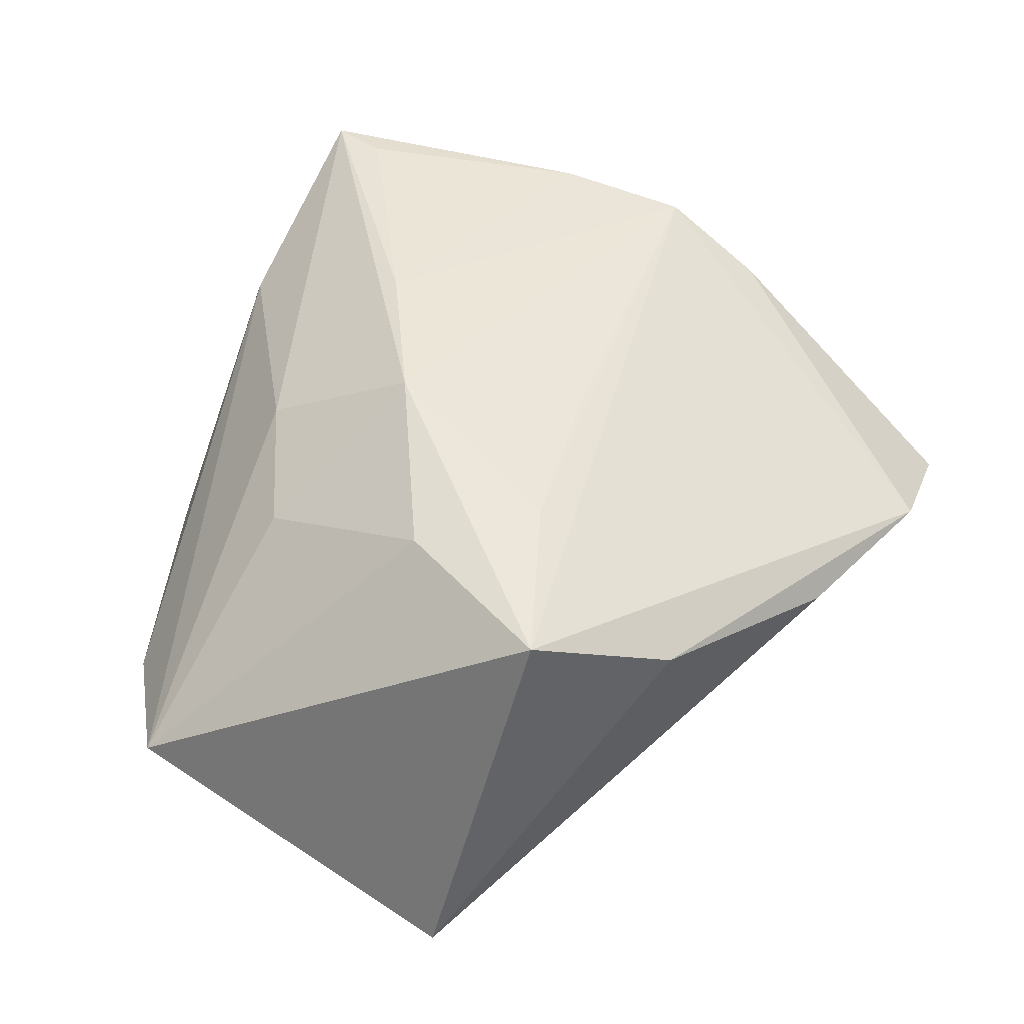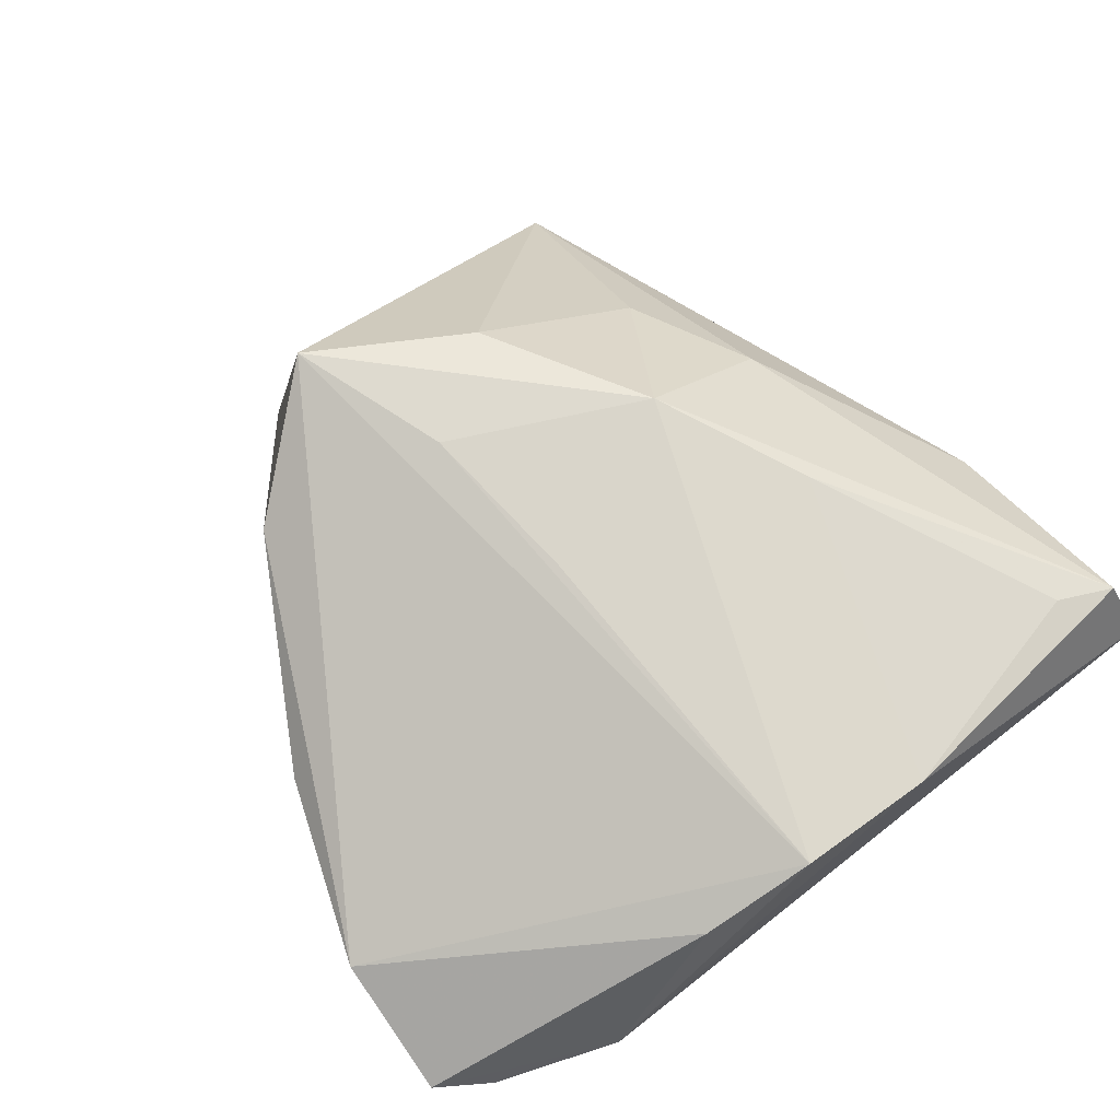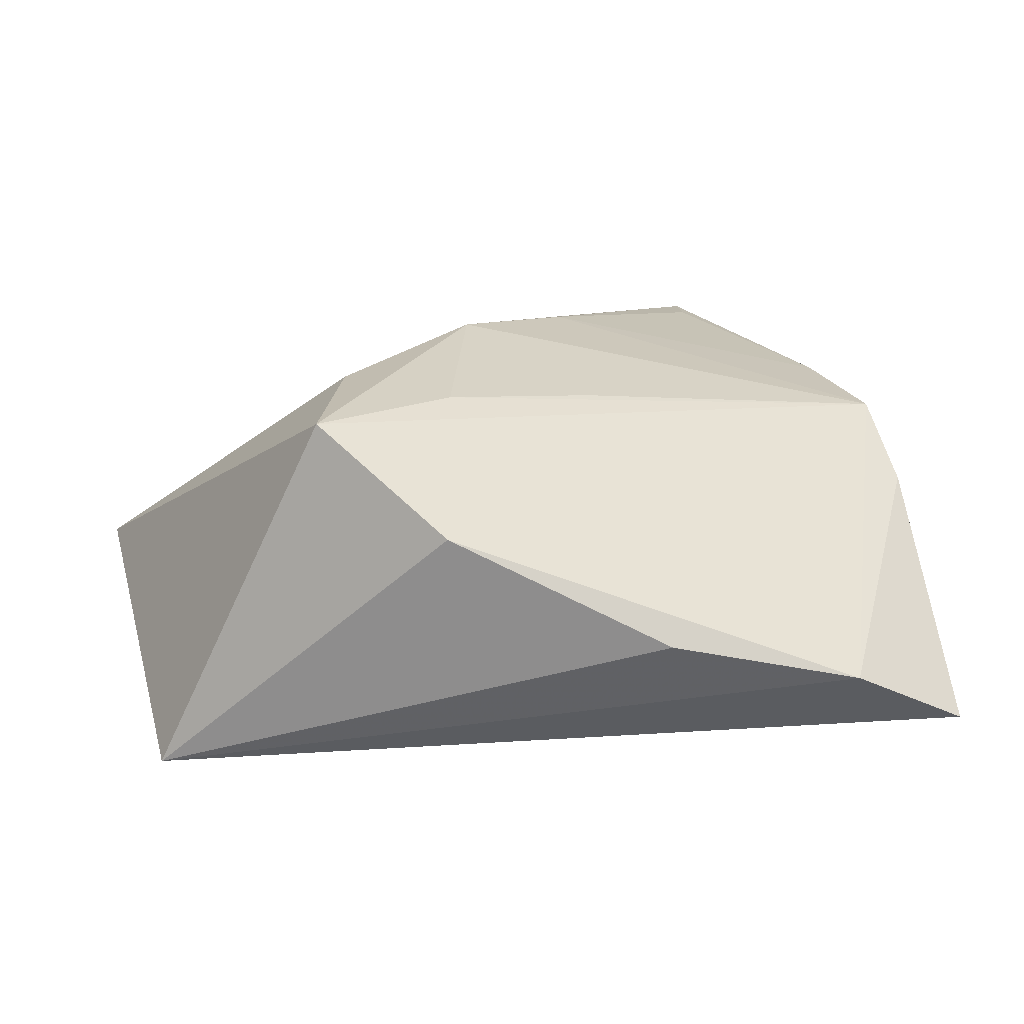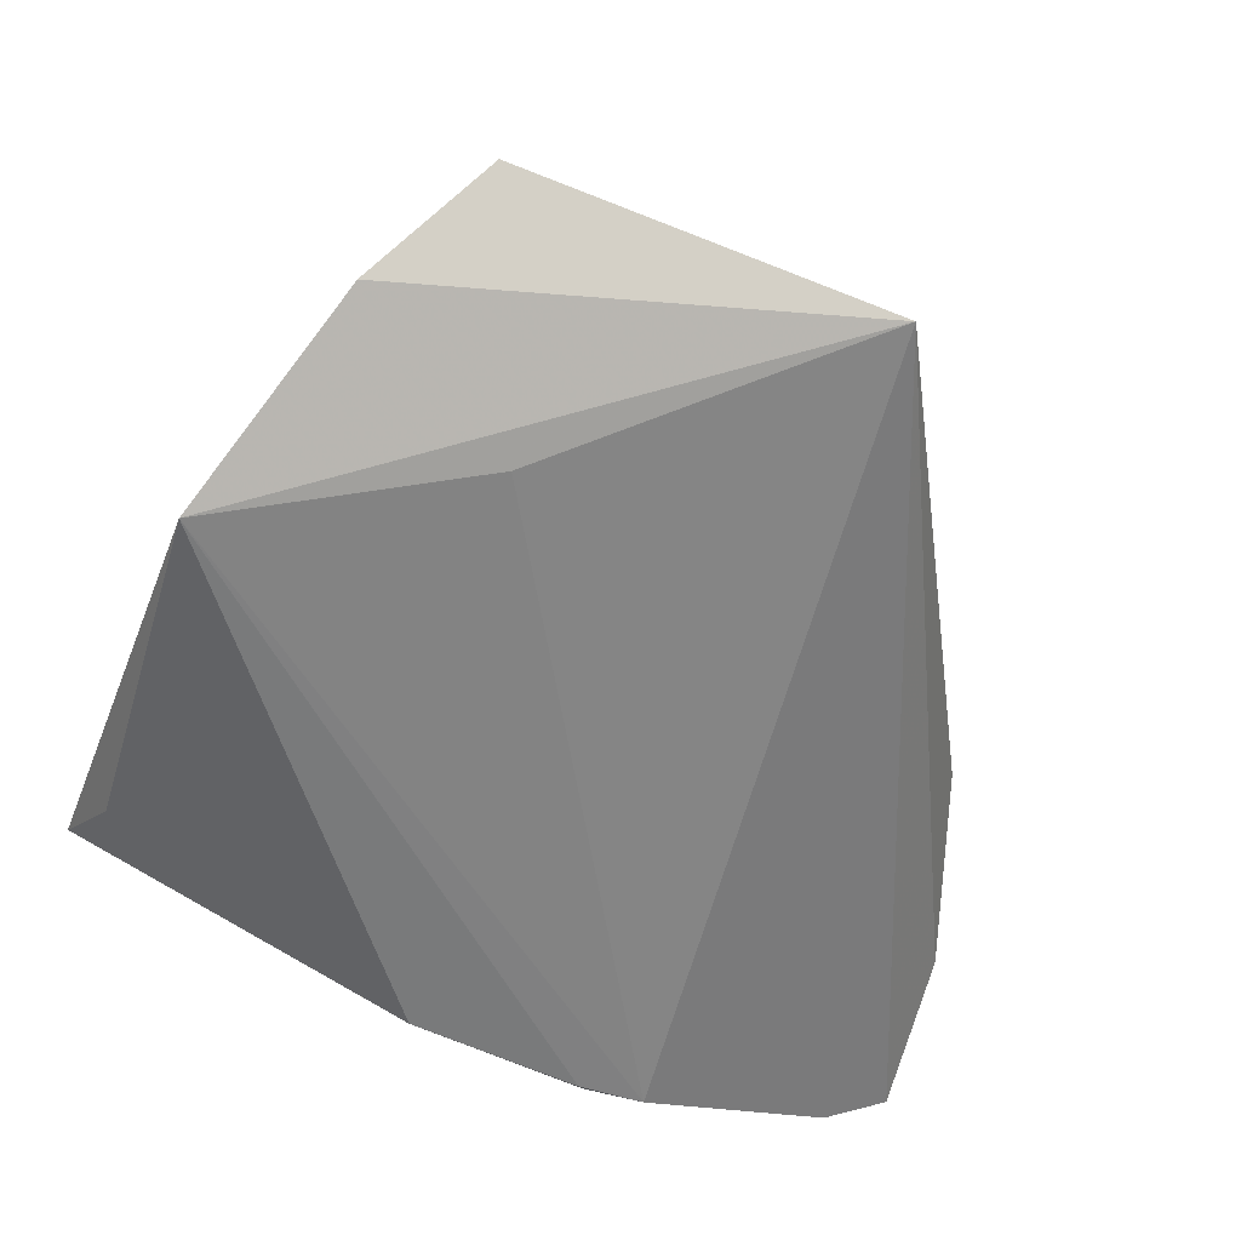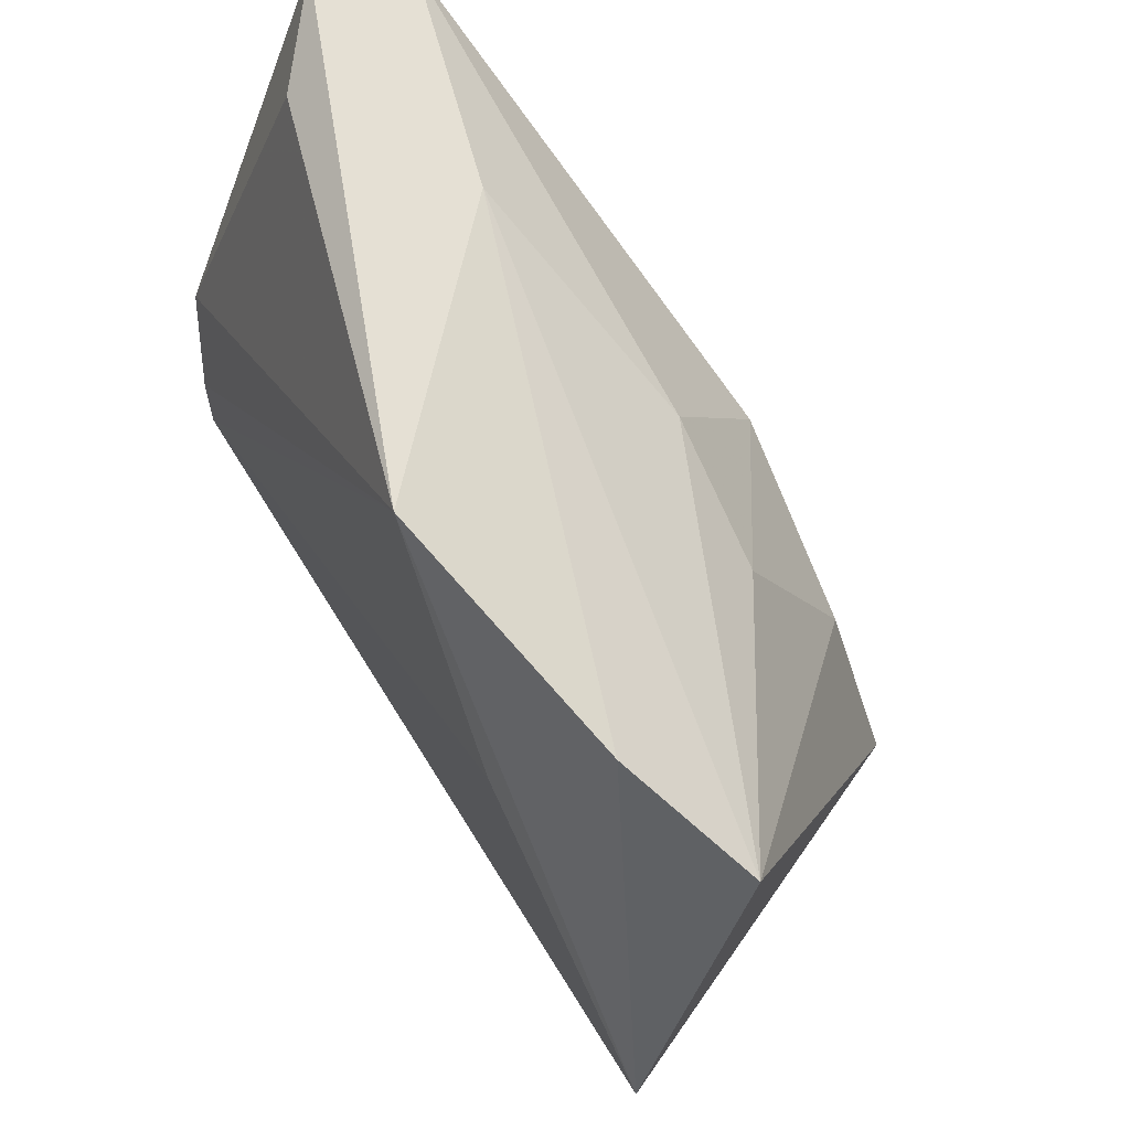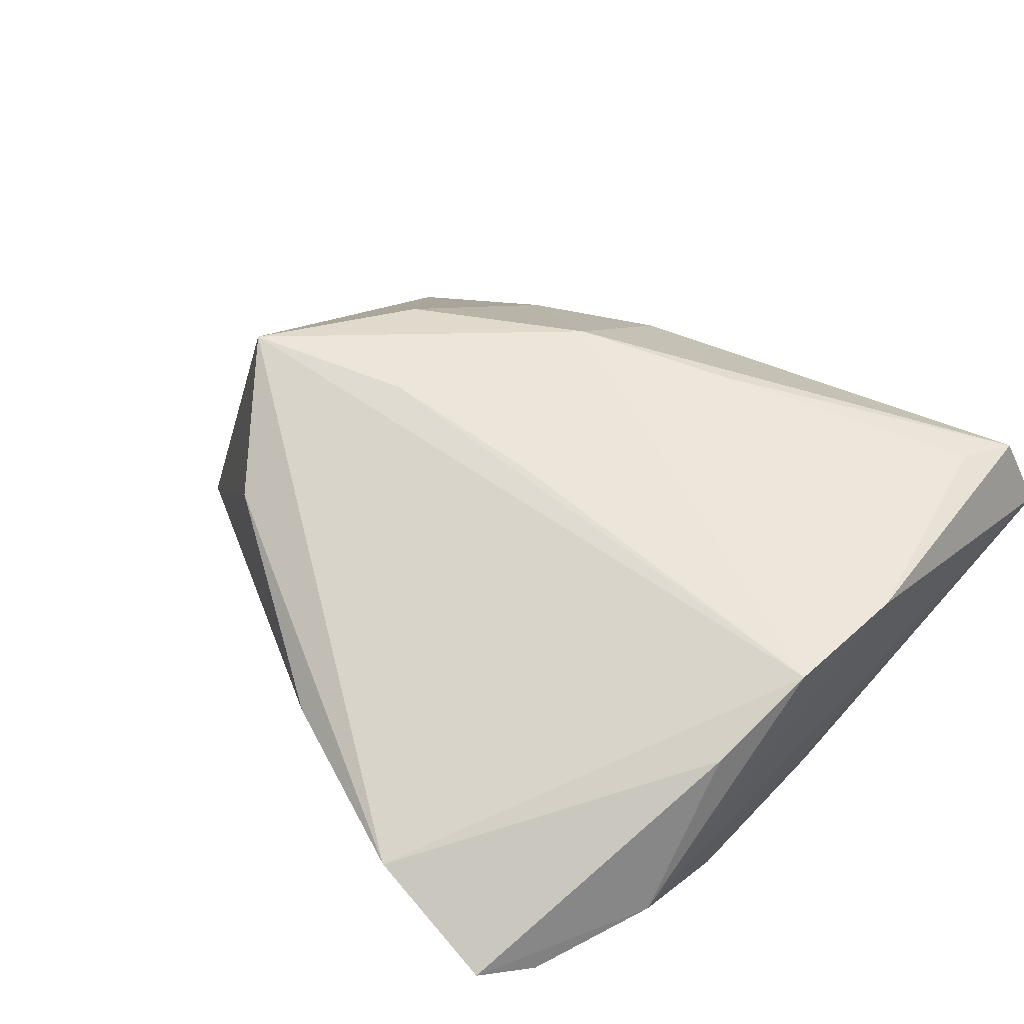
<metadata>
{"format":"obj","ext":"obj","renderer":"f3d","projection":"perspective","resolution":1024,"background":"white","views":[{"elev":55.4,"azim":-68.0,"up":"+Z"},{"elev":61.4,"azim":52.8,"up":"+Z"},{"elev":22.3,"azim":-22.1,"up":"+Z"},{"elev":-61.7,"azim":-111.7,"up":"+Z"},{"elev":67.9,"azim":-120.9,"up":"+Y"},{"elev":44.3,"azim":43.0,"up":"+Z"}]}
</metadata>
<code>
v -0.03794 0.03633 -0.01038
v 0.04156 0.04141 0.0144
v 0.01567 0.04282 0.007159
v -0.05676 -0.01416 -0.01846
v -0.02403 0.02094 0.01407
v 0.04644 0.007436 0.01402
v -0.01005 0.04491 -0.01701
v 0.03987 -0.02512 -0.01846
v -0.001617 -0.04638 0.001807
v 0.04623 -0.008792 0.01377
v 0.0349 0.04169 -0.003738
v -0.005953 0.009961 0.02603
v 0.04077 -0.01762 -0.01806
v -0.0251 -0.03339 0.01433
v -0.02673 -0.0003128 0.0244
v 0.04089 0.002607 -0.01629
v 0.03912 0.03444 0.01564
v -0.03649 -0.01945 0.0257
v 0.01985 -0.0537 -0.002862
v -0.05227 0.02719 -0.003524
v 0.002958 -0.01071 0.02135
v -0.008679 0.02786 0.01475
v 0.04201 -0.01865 -0.01655
v -0.0278 0.01613 -0.01846
v 0.04398 -0.03303 -0.009836
v 0.04453 0.04491 0.004376
v 0.01159 0.01907 0.02247
v 0.03834 -0.04696 -0.01301
v -0.01702 -0.01296 0.02442
v 0.03484 -0.05345 -0.01115
v 0.04414 -0.02128 0.007663
f 4 18 20
f 14 18 4
f 4 9 14
f 19 10 18
f 18 14 19
f 19 14 9
f 4 30 19
f 19 9 4
f 26 7 3
f 15 20 18
f 18 12 15
f 26 3 2
f 18 10 29
f 29 12 18
f 4 7 24
f 26 16 11
f 11 7 26
f 16 7 11
f 4 24 8
f 8 24 7
f 30 25 31
f 31 25 10
f 31 19 30
f 10 19 31
f 23 16 26
f 26 25 23
f 25 8 23
f 22 3 20
f 12 2 22
f 22 2 3
f 20 3 1
f 1 3 7
f 4 20 1
f 1 7 4
f 27 12 10
f 27 2 12
f 10 12 21
f 21 29 10
f 12 29 21
f 28 25 30
f 28 8 25
f 28 30 4
f 4 8 28
f 16 23 13
f 13 23 8
f 13 7 16
f 13 8 7
f 5 15 12
f 12 22 5
f 20 15 5
f 5 22 20
f 2 27 17
f 2 17 6
f 26 2 6
f 6 27 10
f 6 17 27
f 6 25 26
f 10 25 6

</code>
